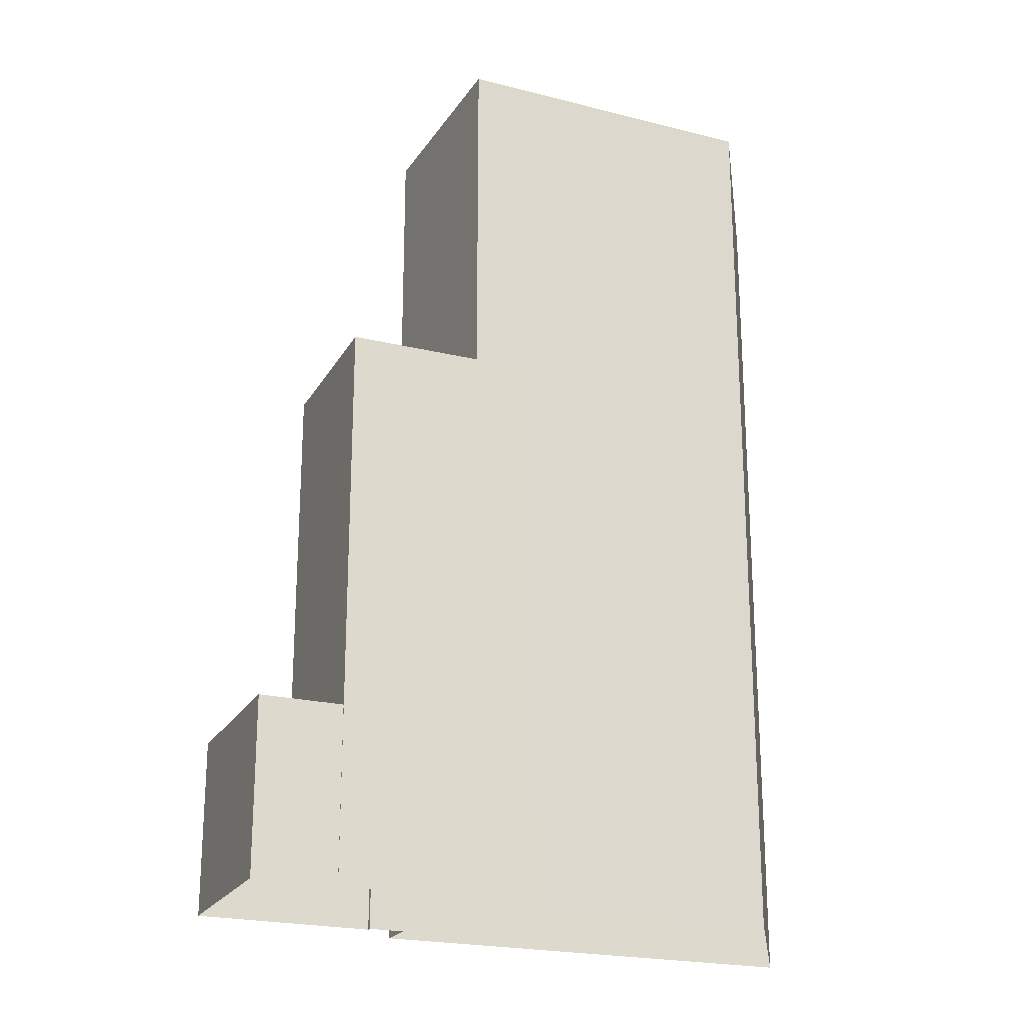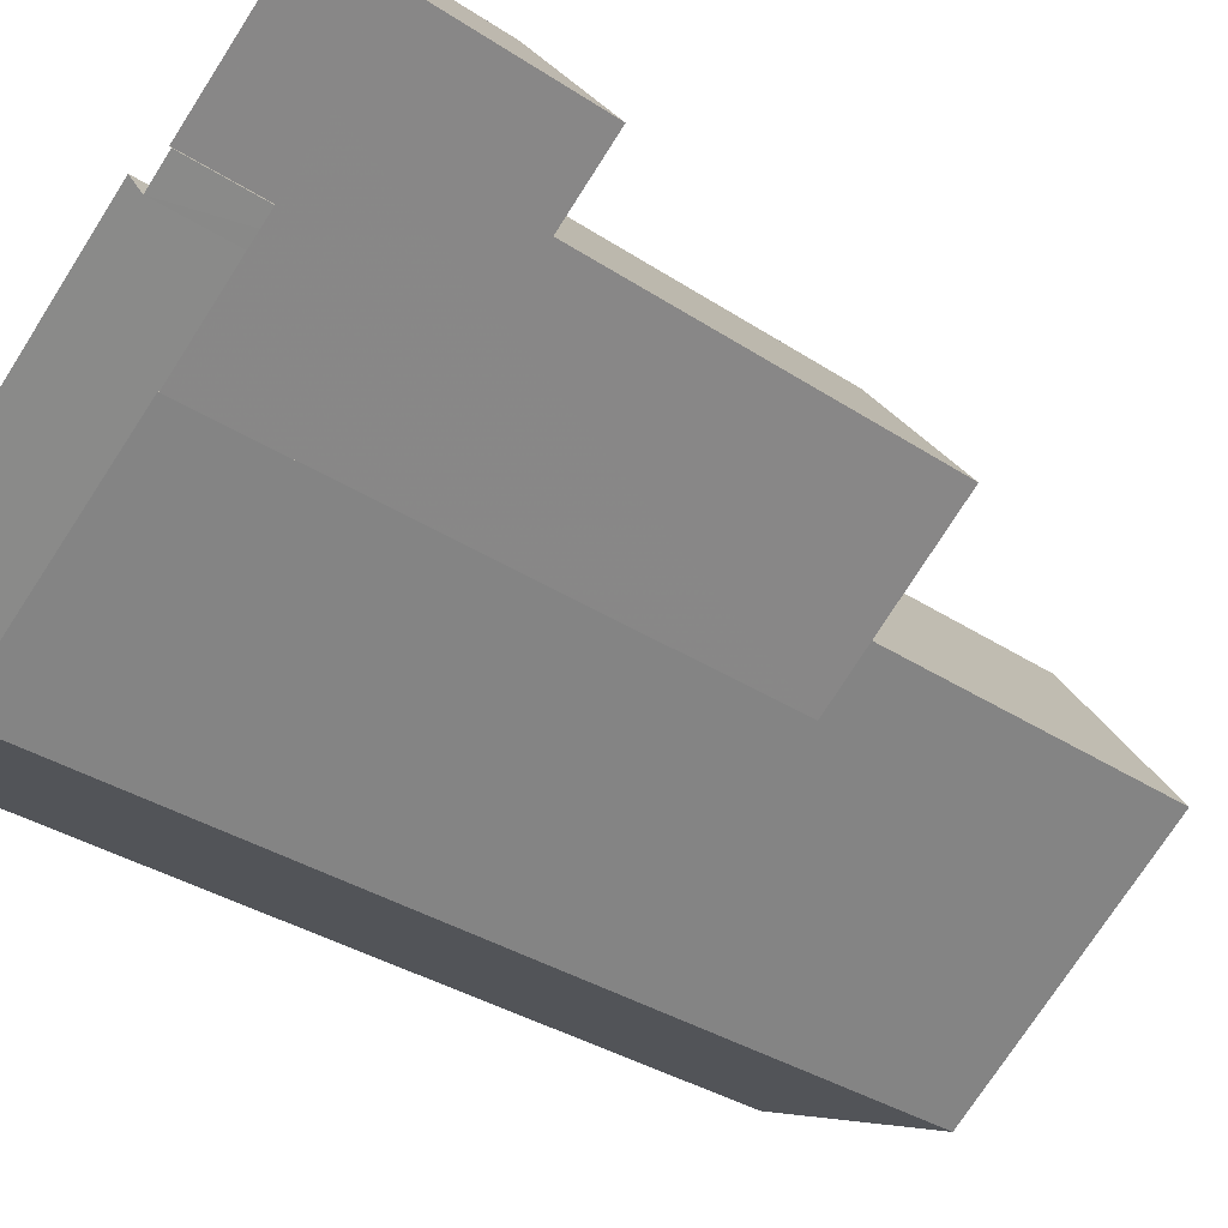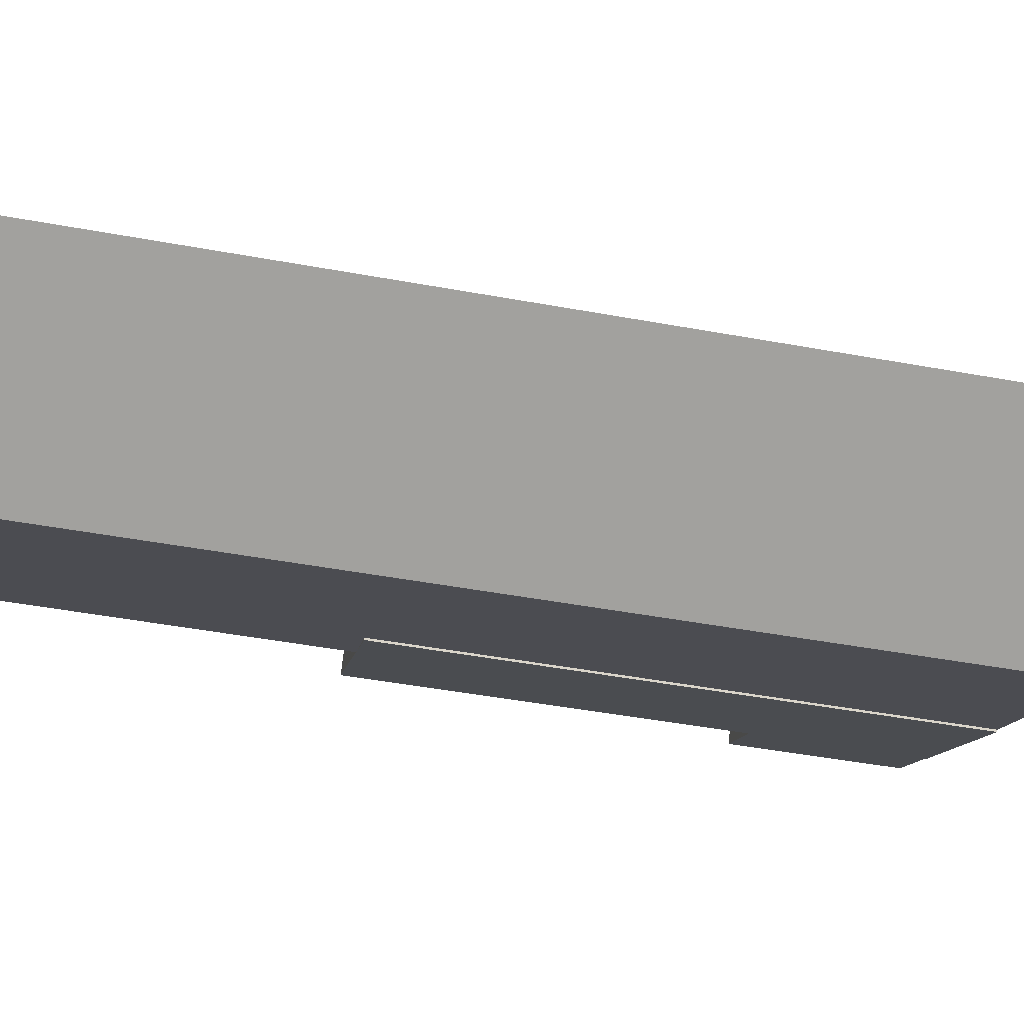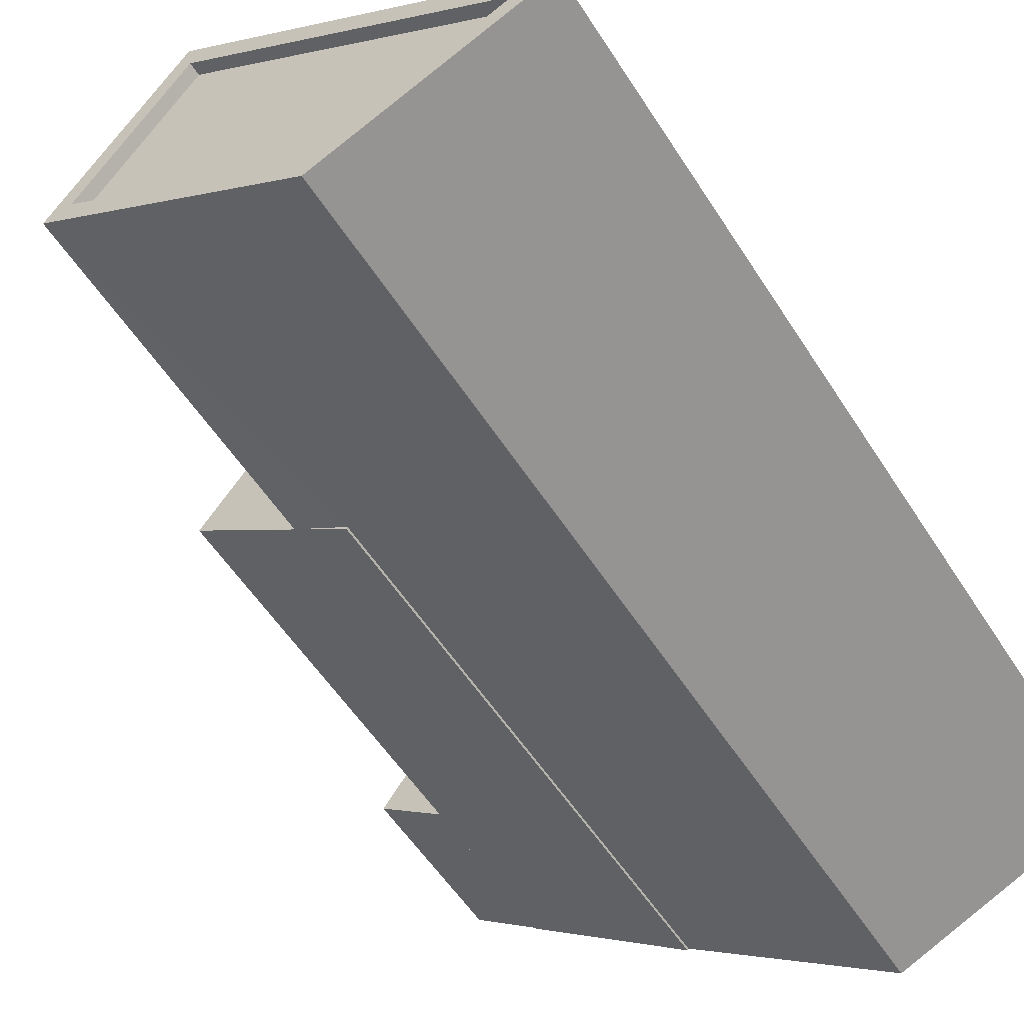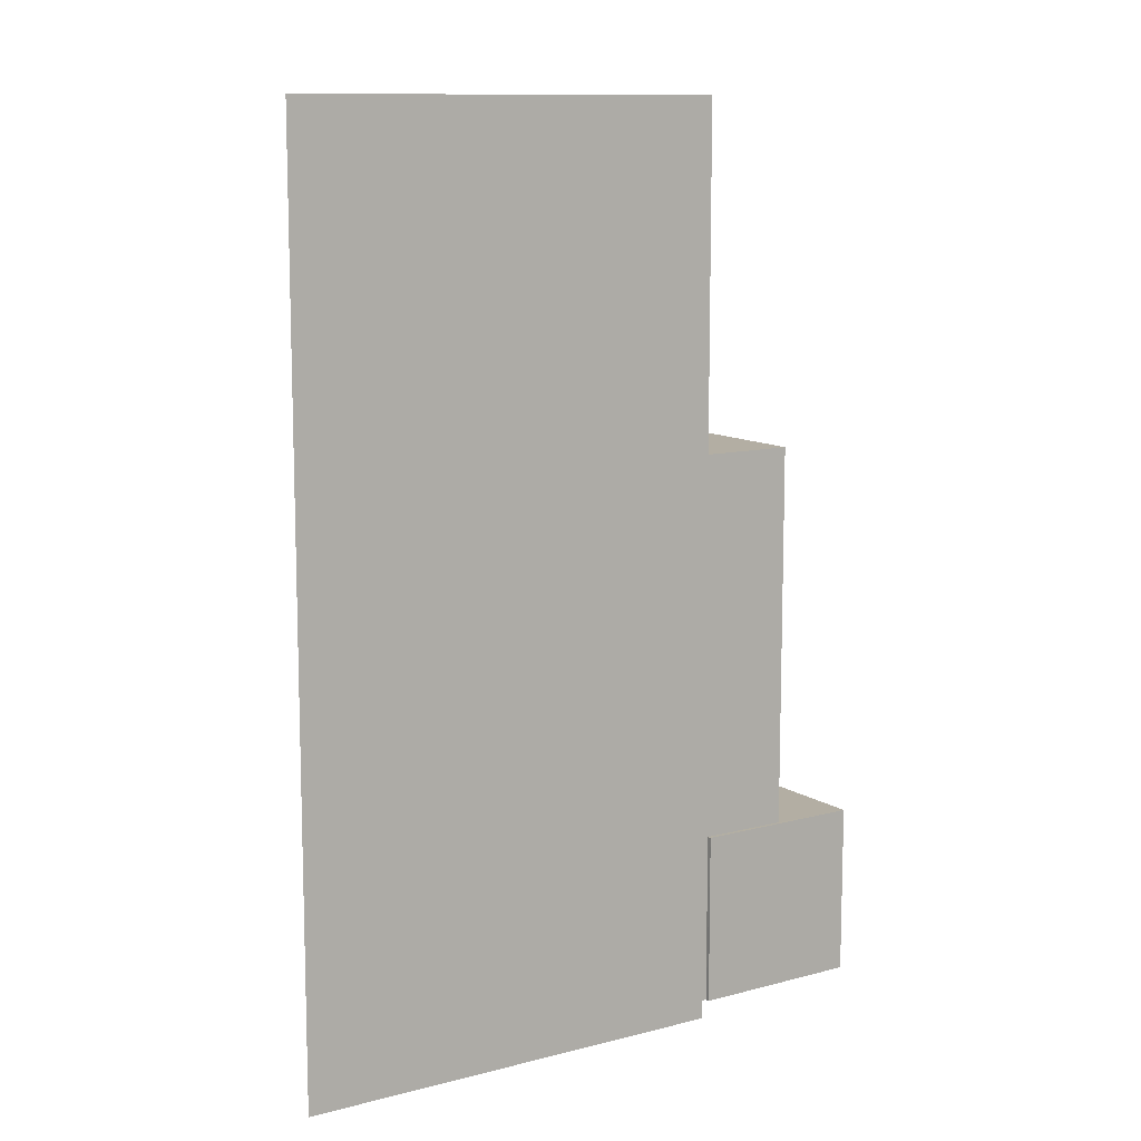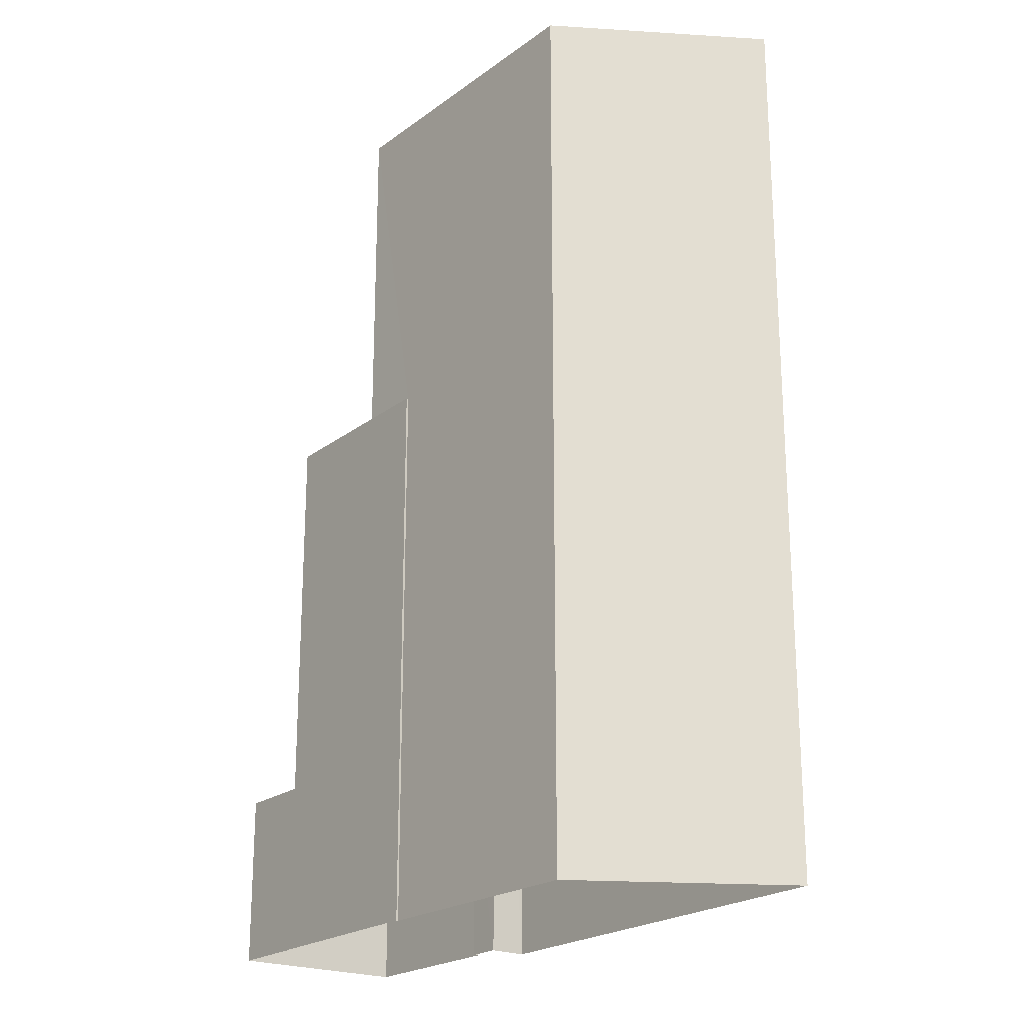
<metadata>
{"format":"obj","ext":"obj","renderer":"f3d","projection":"perspective","resolution":1024,"background":"white","views":[{"elev":-22.4,"azim":-58.8,"up":"+Z"},{"elev":-33.7,"azim":-132.0,"up":"+Y"},{"elev":-48.7,"azim":78.5,"up":"+Y"},{"elev":-55.0,"azim":32.0,"up":"+Y"},{"elev":11.0,"azim":110.0,"up":"+Z"},{"elev":-21.6,"azim":16.9,"up":"+Z"}]}
</metadata>
<code>
v -1.221e+04 -3.388e+04 33.43
v -1.22e+04 -3.389e+04 33.43
v -1.221e+04 -3.389e+04 33.43
v -1.221e+04 -3.388e+04 33.43
v -1.221e+04 -3.389e+04 33.43
v -1.221e+04 -3.389e+04 33.43
v -1.221e+04 -3.388e+04 33.43
v -1.221e+04 -3.388e+04 33.43
v -1.221e+04 -3.388e+04 33.43
v -1.221e+04 -3.388e+04 33.43
v -1.221e+04 -3.388e+04 33.43
v -1.222e+04 -3.388e+04 33.43
v -1.221e+04 -3.388e+04 37.04
v -1.221e+04 -3.388e+04 37.04
v -1.221e+04 -3.388e+04 37.04
v -1.221e+04 -3.388e+04 37.04
v -1.222e+04 -3.388e+04 37.04
v -1.221e+04 -3.388e+04 37.04
v -1.221e+04 -3.389e+04 45.14
v -1.221e+04 -3.389e+04 45.14
v -1.221e+04 -3.388e+04 45.14
v -1.221e+04 -3.388e+04 45.14
v -1.221e+04 -3.388e+04 45.14
v -1.221e+04 -3.389e+04 45.14
v -1.221e+04 -3.389e+04 52.3
v -1.221e+04 -3.389e+04 52.29
v -1.221e+04 -3.389e+04 52.29
v -1.221e+04 -3.389e+04 52.29
v -1.221e+04 -3.388e+04 52.05
v -1.221e+04 -3.389e+04 52.05
v -1.221e+04 -3.389e+04 52.04
v -1.22e+04 -3.389e+04 52.05
v -1.22e+04 -3.389e+04 52.3
v -1.22e+04 -3.389e+04 52.3
v -1.221e+04 -3.388e+04 52.3
v -1.221e+04 -3.388e+04 52.3
f 1 2 3
f 4 5 6
f 3 5 7
f 4 6 8
f 9 10 11
f 12 9 4
f 1 3 7
f 7 5 11
f 11 5 4
f 9 11 4
f 13 14 15
f 16 15 17
f 17 15 18
f 15 14 18
f 19 20 21
f 22 21 23
f 24 20 19
f 21 20 23
f 25 26 27
f 28 25 27
f 29 30 31
f 32 29 31
f 27 33 34
f 35 26 25
f 36 26 35
f 36 34 33
f 27 34 28
f 34 36 35
f 16 17 12
f 4 16 12
f 17 9 12
f 17 18 9
f 9 14 10
f 9 18 14
f 11 10 14
f 13 11 14
f 22 16 21
f 21 16 8
f 22 15 16
f 8 16 4
f 8 19 21
f 8 6 19
f 15 22 13
f 11 13 7
f 7 13 23
f 13 22 23
f 24 19 6
f 5 24 6
f 26 24 27
f 27 24 3
f 26 20 24
f 3 24 5
f 20 26 23
f 7 23 1
f 1 23 36
f 23 26 36
f 1 33 2
f 1 36 33
f 27 3 2
f 33 27 2
f 34 32 31
f 28 34 31
f 28 31 30
f 25 28 30
f 35 30 29
f 35 25 30
f 35 29 32
f 34 35 32

</code>
